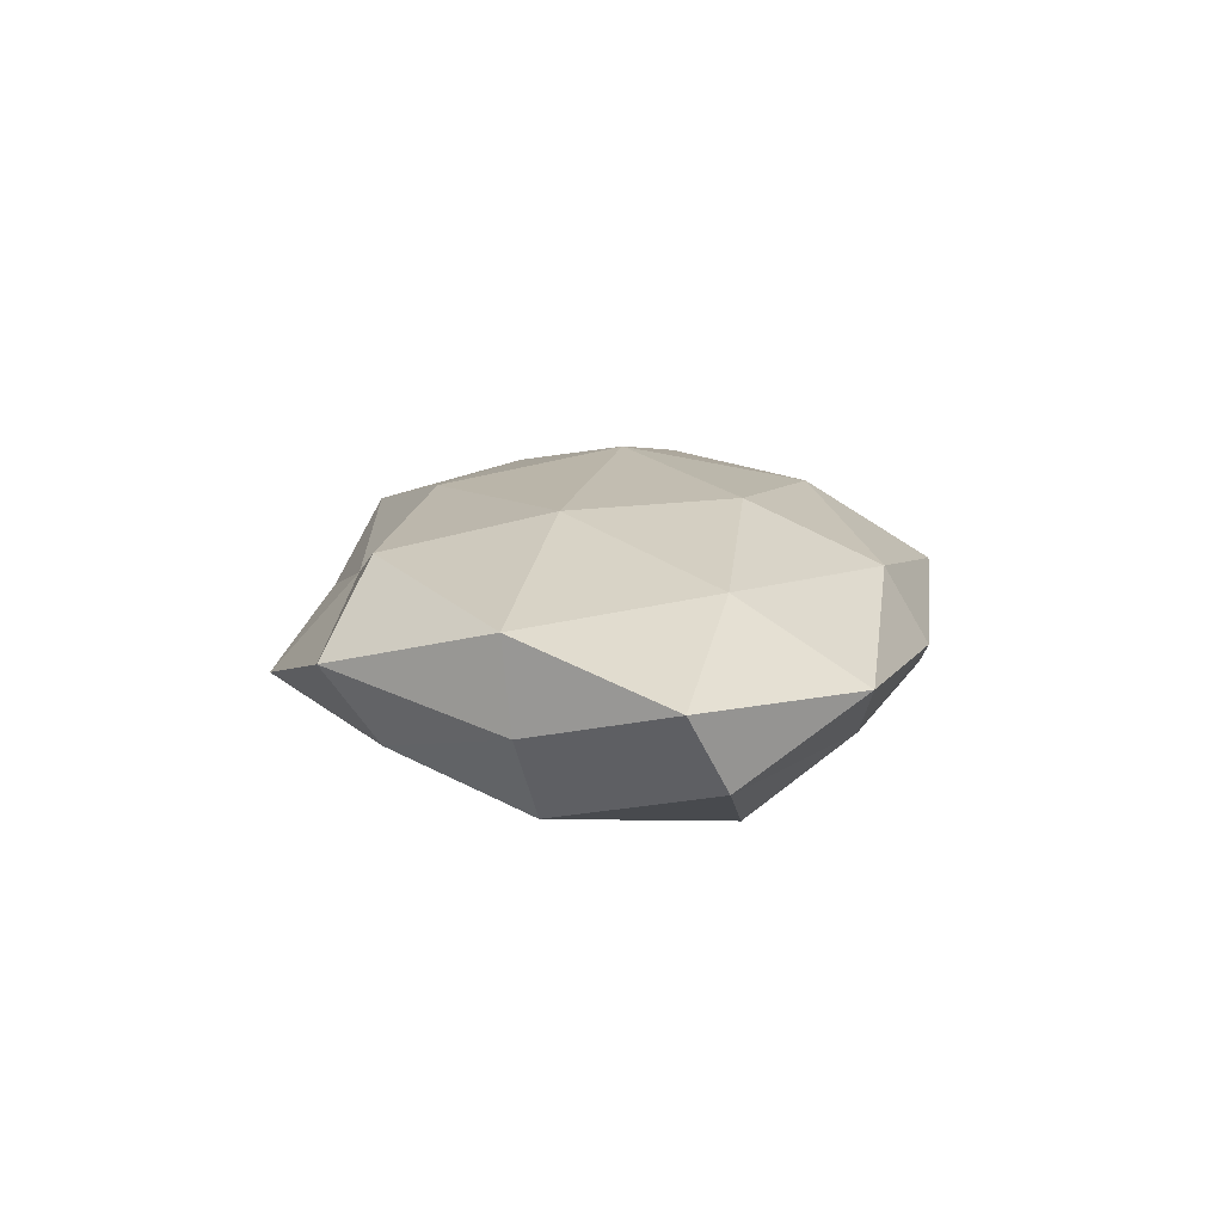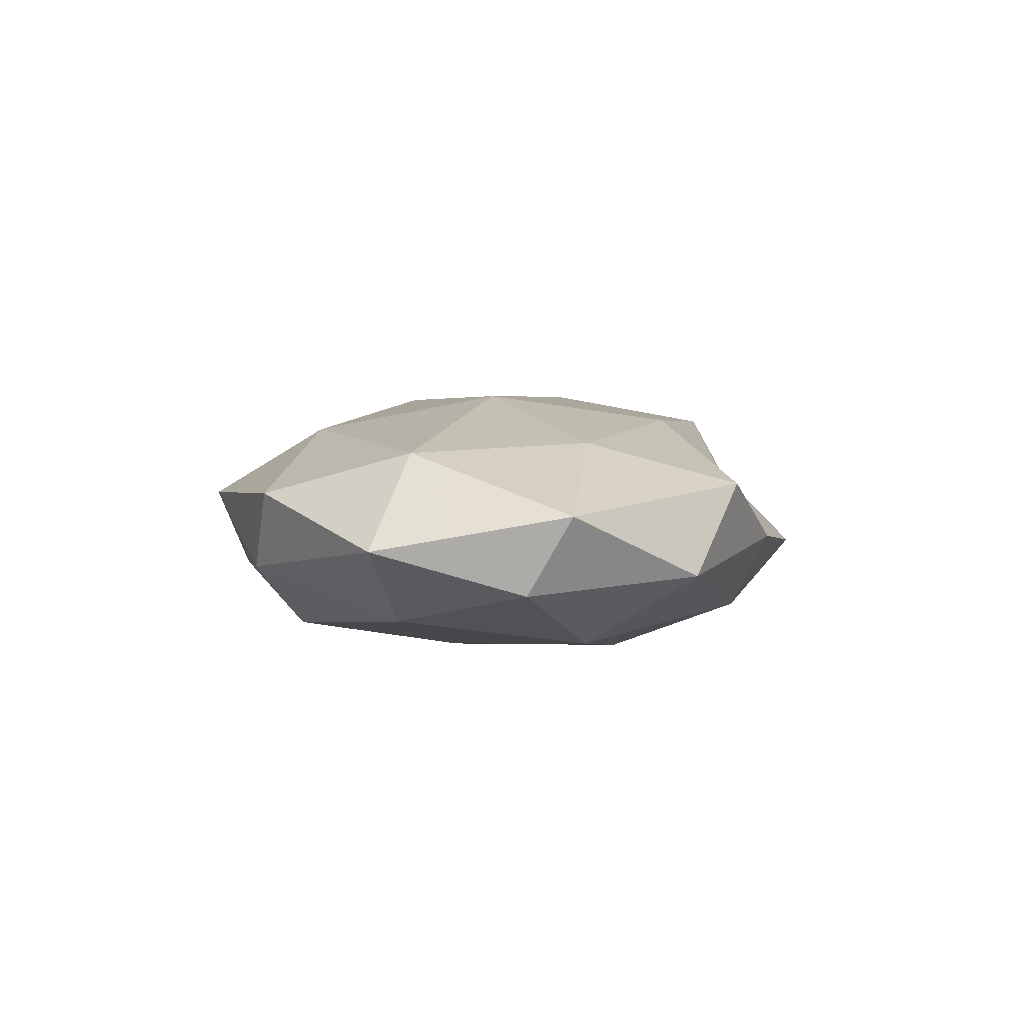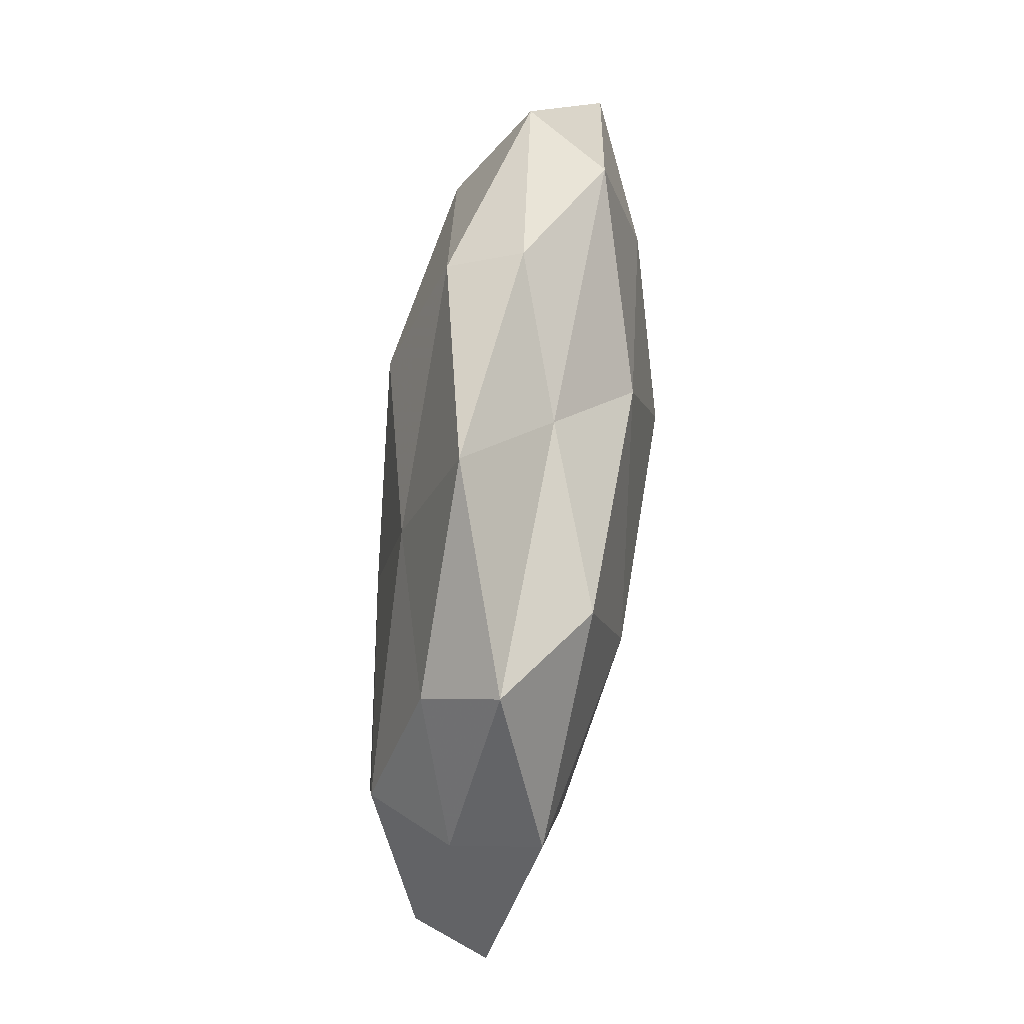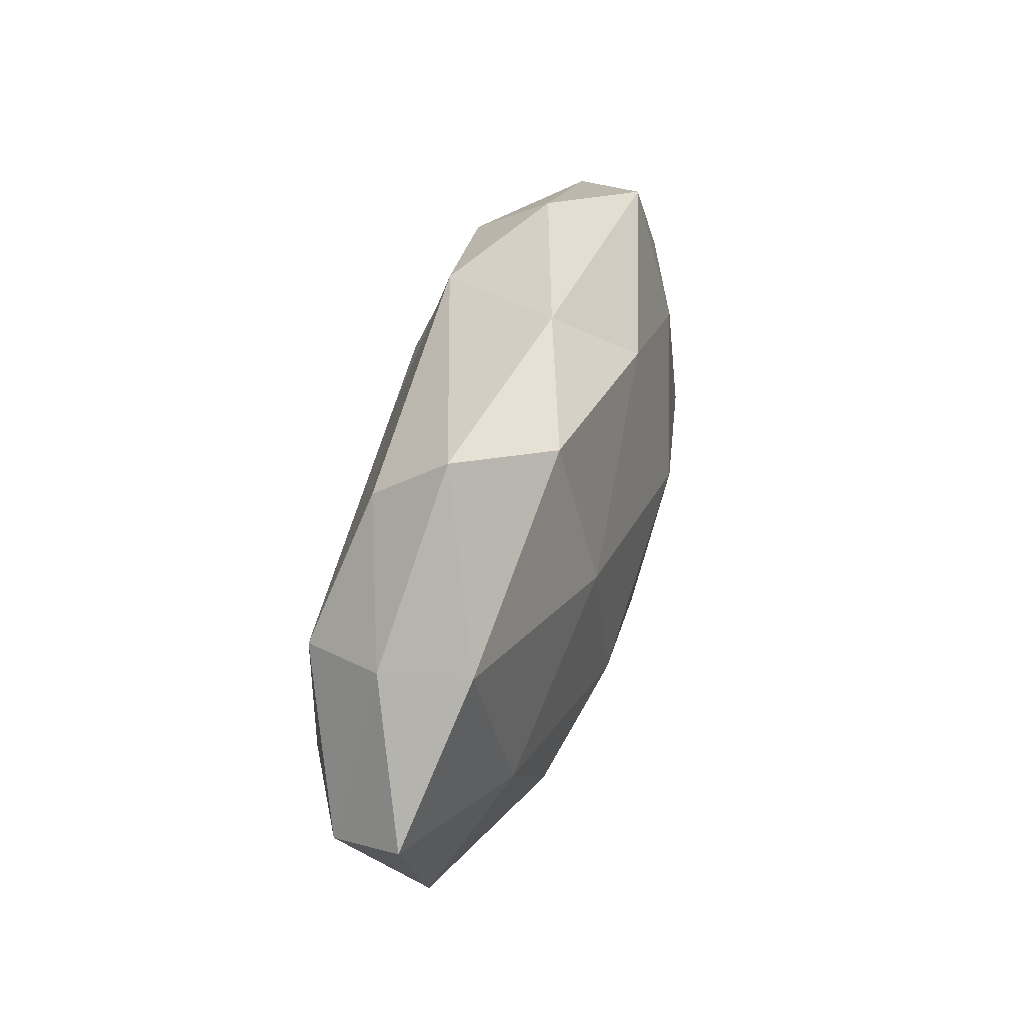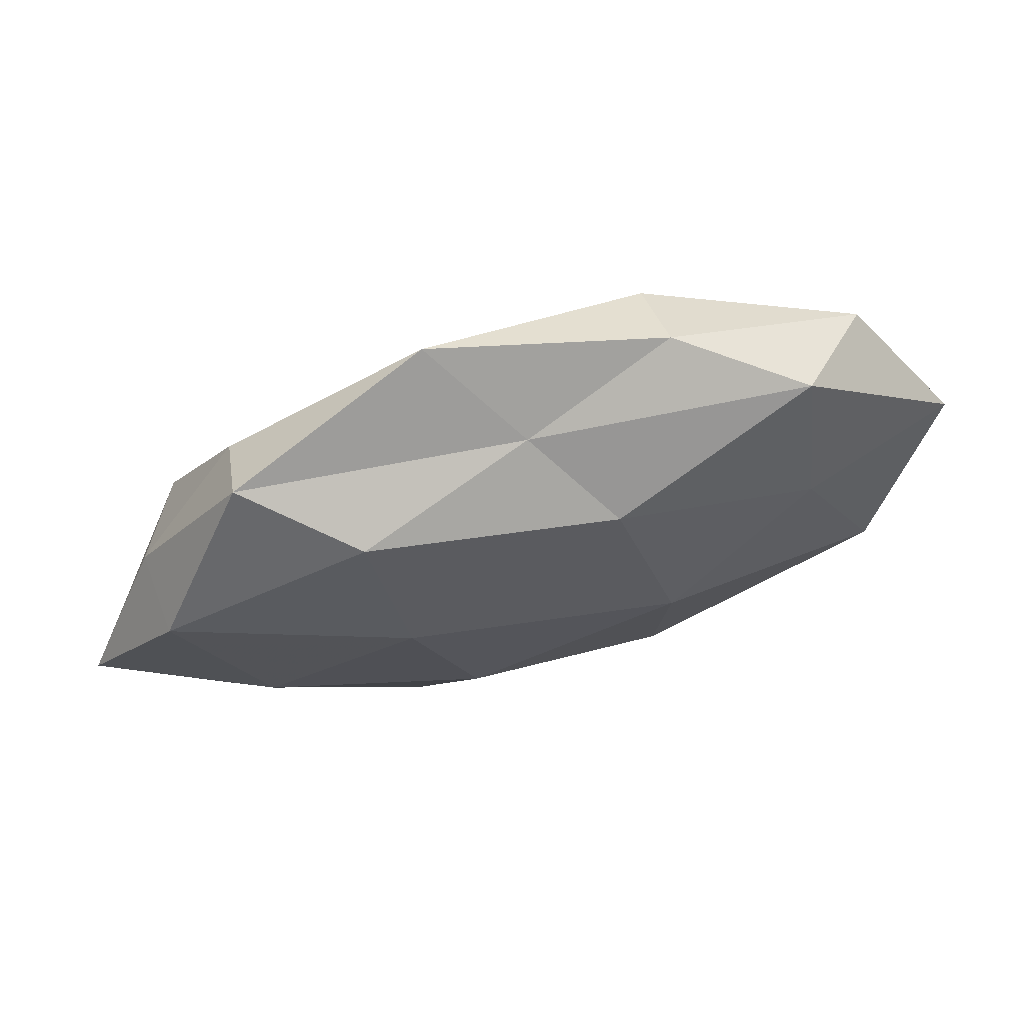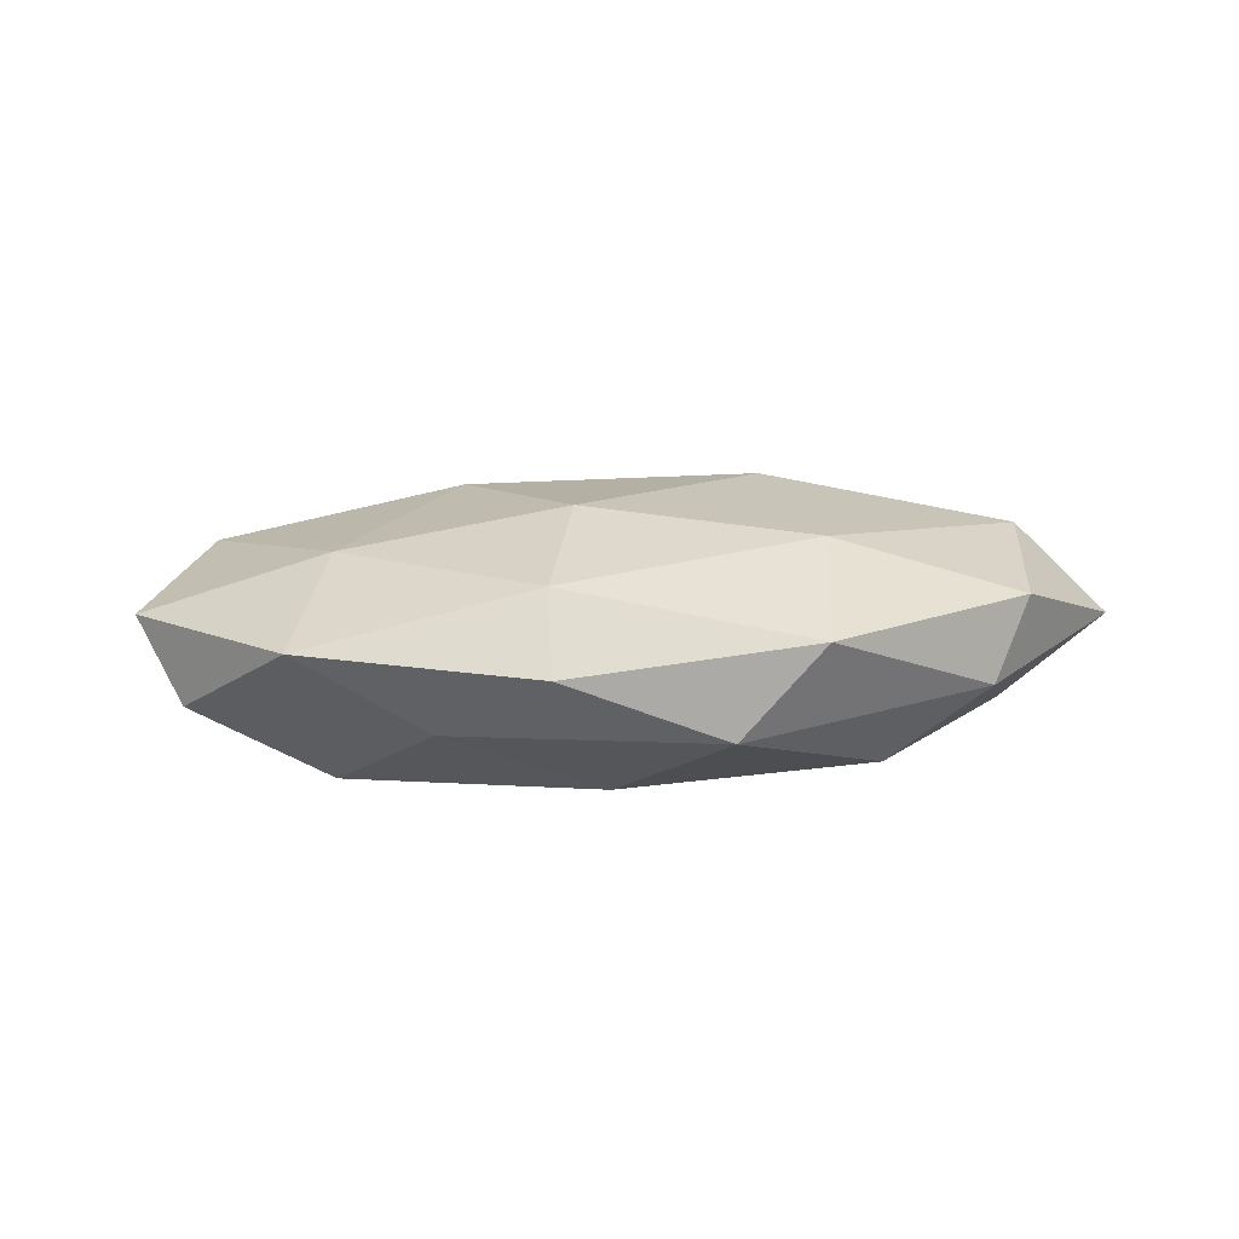
<metadata>
{"format":"obj","ext":"obj","renderer":"f3d","projection":"perspective","resolution":1024,"background":"white","views":[{"elev":14.3,"azim":-91.2,"up":"+Z"},{"elev":5.3,"azim":93.3,"up":"+Z"},{"elev":69.4,"azim":-82.6,"up":"+Y"},{"elev":37.0,"azim":-73.0,"up":"+Y"},{"elev":65.4,"azim":-15.5,"up":"+Y"},{"elev":9.7,"azim":-15.1,"up":"+Z"}]}
</metadata>
<code>
v -0.01687 -0.02798 0.008778
v -0.008489 -0.02032 -0.01404
v -0.0177 -0.03288 0.0002856
v 0.01603 -0.005352 -0.01504
v 0.04152 -0.008189 0.01073
v 0.0514 -0.01179 0.0005988
v 0.0003997 -0.03485 -0.006584
v -0.03566 -0.0116 -0.01314
v 0.0199 -0.02425 -0.01187
v -0.01073 0.03838 -0.004356
v -0.04233 -0.02375 0.002482
v 0.007074 0.02063 0.01296
v 0.04037 0.02414 -0.003167
v 0.03906 -0.01004 -0.008807
v 0.03085 0.02904 0.006626
v 0.03073 -0.02798 -0.003531
v -0.01304 0.001563 -0.01482
v -0.0106 -0.01332 0.01489
v -0.05525 -0.004918 0.003943
v 0.0354 -0.02604 0.005582
v -0.01312 0.02027 -0.01099
v -0.03395 0.03063 0.002999
v 0.01368 -0.0009042 0.01624
v 0.01395 -0.02269 0.01199
v 0.03156 0.01145 0.01136
v 0.009348 -0.03693 0.003556
v 0.04992 0.005347 -0.004354
v -0.01817 0.006504 0.01512
v 0.05101 0.01041 0.004528
v 0.01595 0.02932 -0.009677
v -0.051 -0.009348 -0.005147
v -0.04081 0.008626 -0.01095
v 0.009681 0.01456 -0.01608
v -0.04496 0.0121 0.00907
v -0.03322 0.02438 -0.005757
v -0.03539 -0.01011 0.01046
v -0.001429 0.02915 0.004697
v -0.02173 0.02582 0.01148
v -0.02764 -0.02418 -0.006376
v 0.01649 0.03371 -0.001021
v -0.0459 0.01104 -0.001209
v 0.03581 0.01143 -0.0117
f 4 9 2
f 2 9 7
f 1 11 3
f 4 14 9
f 16 7 9
f 14 6 16
f 9 14 16
f 4 2 17
f 17 2 8
f 5 20 6
f 16 6 20
f 18 1 24
f 24 20 5
f 24 5 23
f 18 24 23
f 12 25 15
f 23 5 25
f 23 25 12
f 1 3 26
f 26 3 7
f 26 7 16
f 20 26 16
f 1 26 24
f 24 26 20
f 14 27 6
f 23 12 28
f 18 23 28
f 5 6 29
f 13 15 29
f 25 5 29
f 29 15 25
f 29 6 27
f 27 13 29
f 21 10 30
f 11 19 31
f 17 8 32
f 17 32 21
f 32 8 31
f 33 4 17
f 33 17 21
f 33 21 30
f 21 35 10
f 10 35 22
f 21 32 35
f 36 11 1
f 18 36 1
f 36 19 11
f 18 28 36
f 36 34 19
f 28 34 36
f 12 15 37
f 10 22 37
f 28 12 38
f 34 38 22
f 28 38 34
f 38 12 37
f 37 22 38
f 2 7 39
f 39 7 3
f 8 2 39
f 3 11 39
f 39 31 8
f 11 31 39
f 13 40 15
f 30 10 40
f 30 40 13
f 40 10 37
f 37 15 40
f 41 31 19
f 32 31 41
f 19 34 41
f 34 22 41
f 41 22 35
f 35 32 41
f 42 14 4
f 42 13 27
f 42 27 14
f 30 13 42
f 33 42 4
f 33 30 42

</code>
